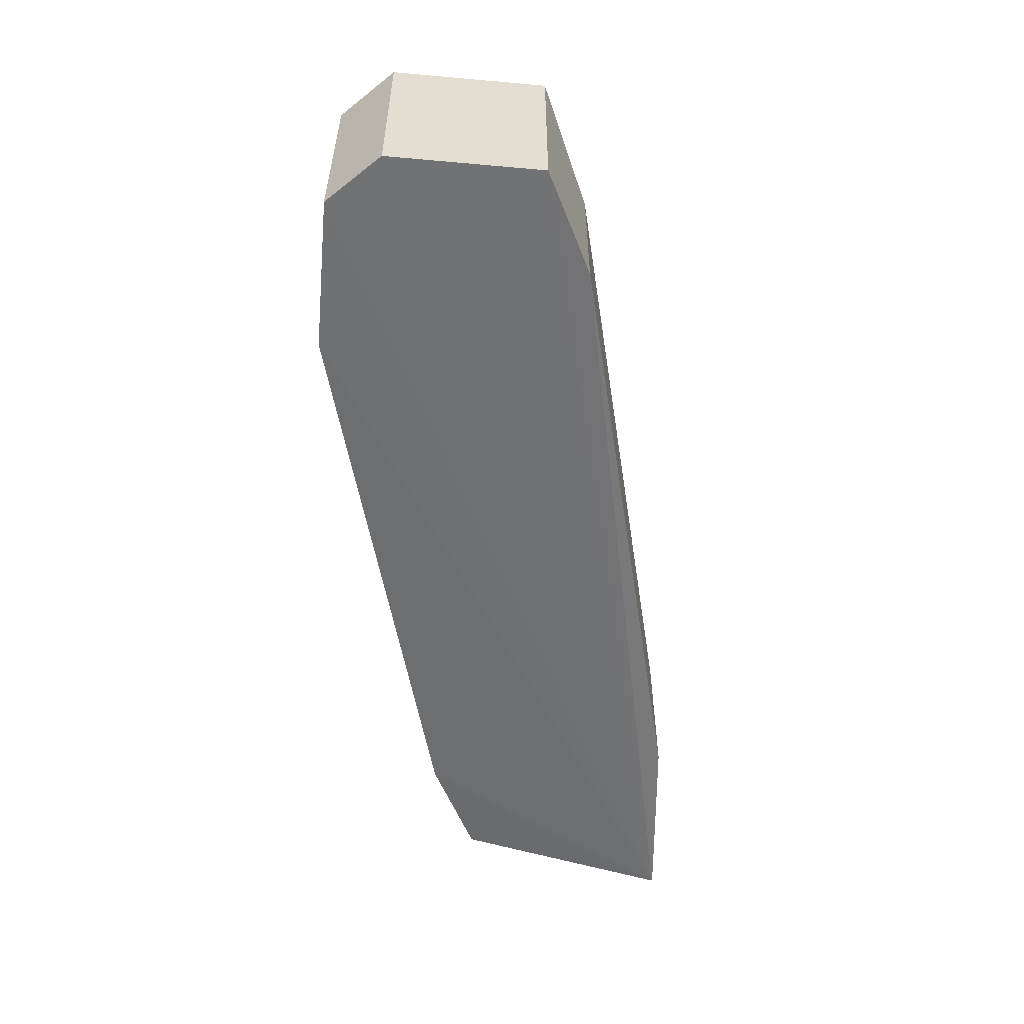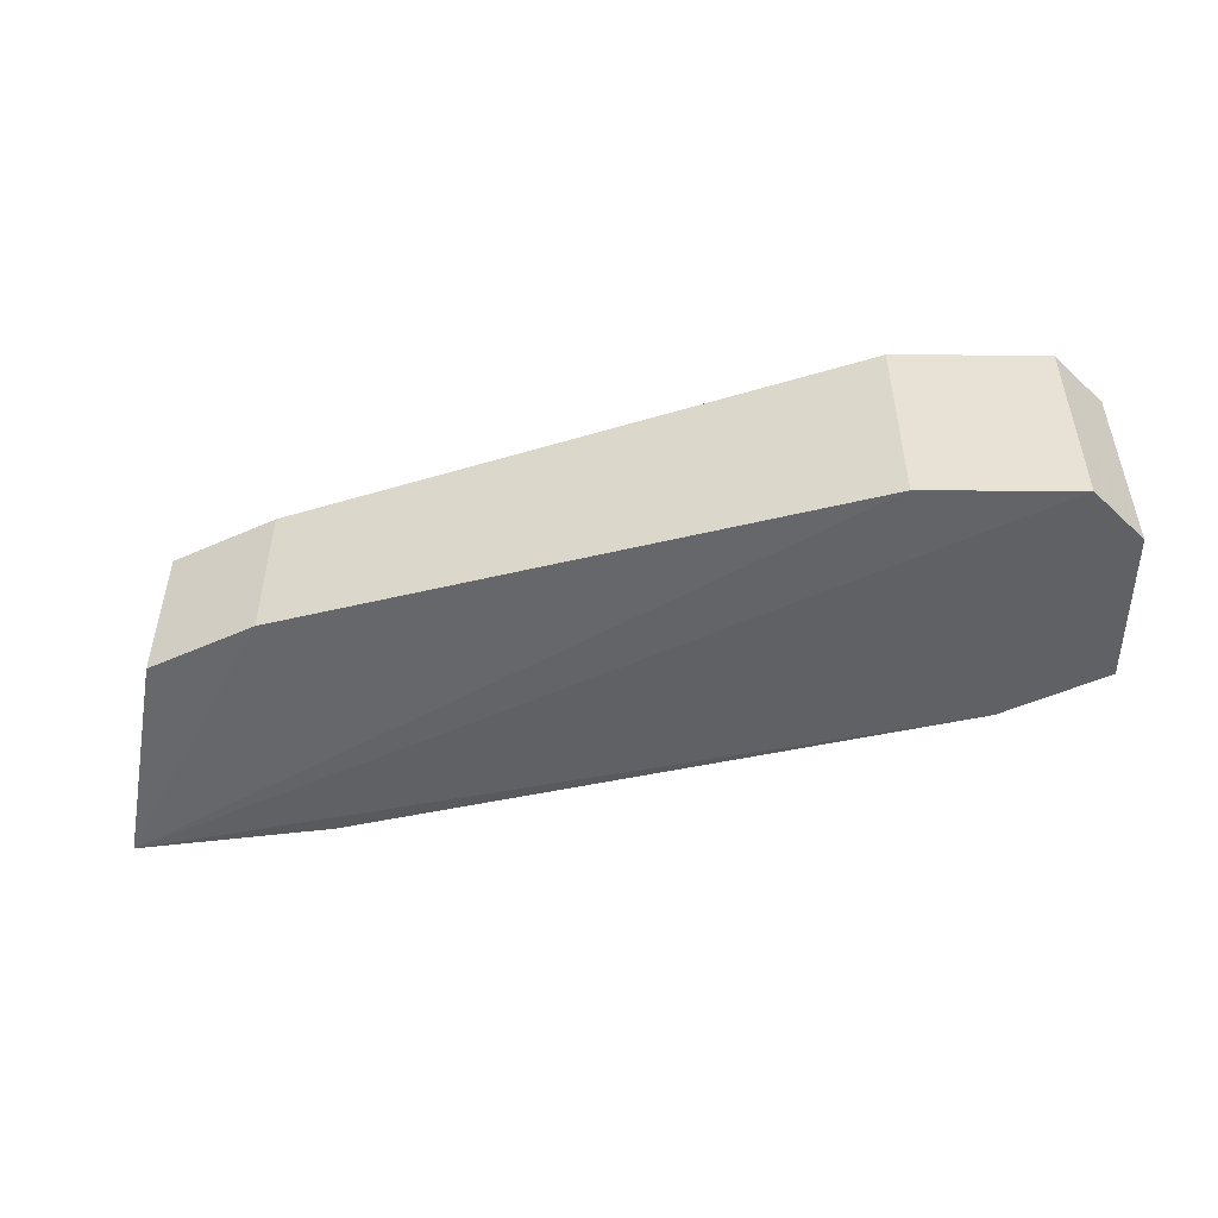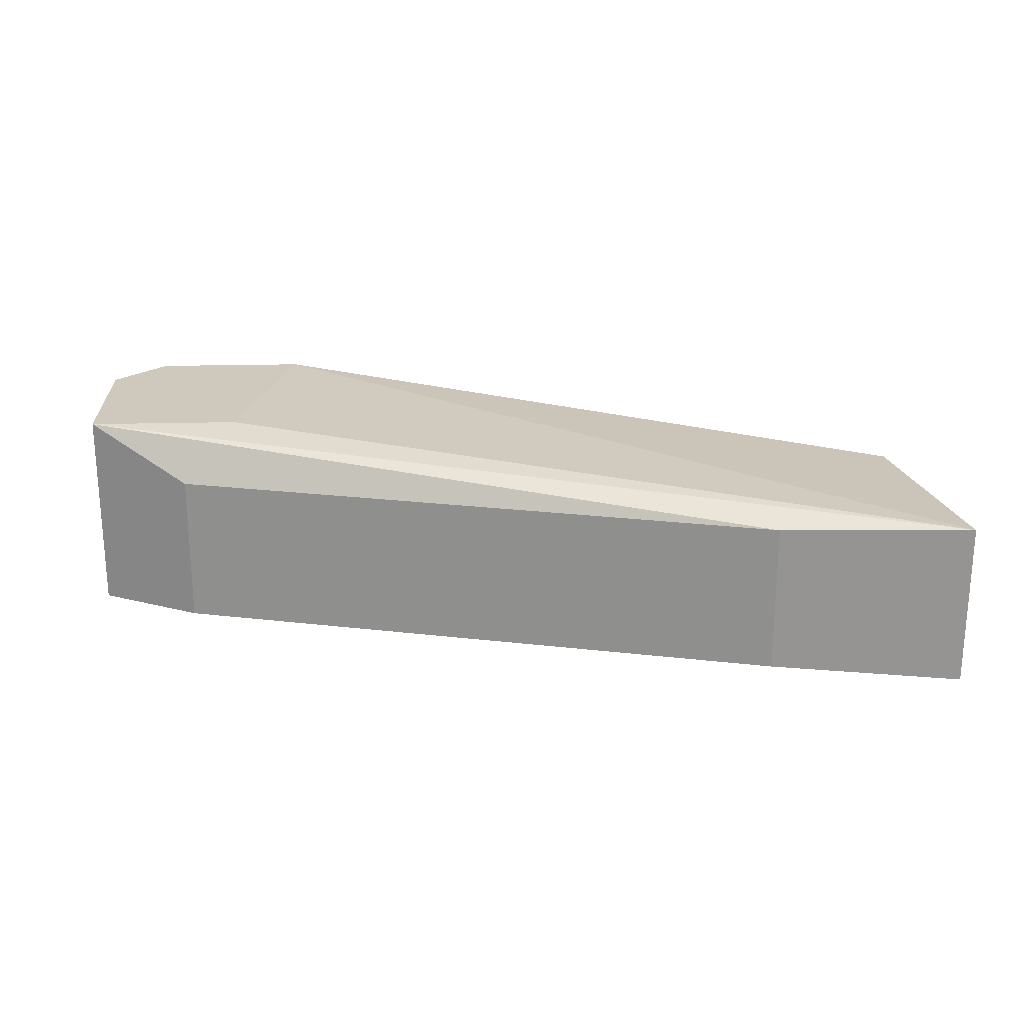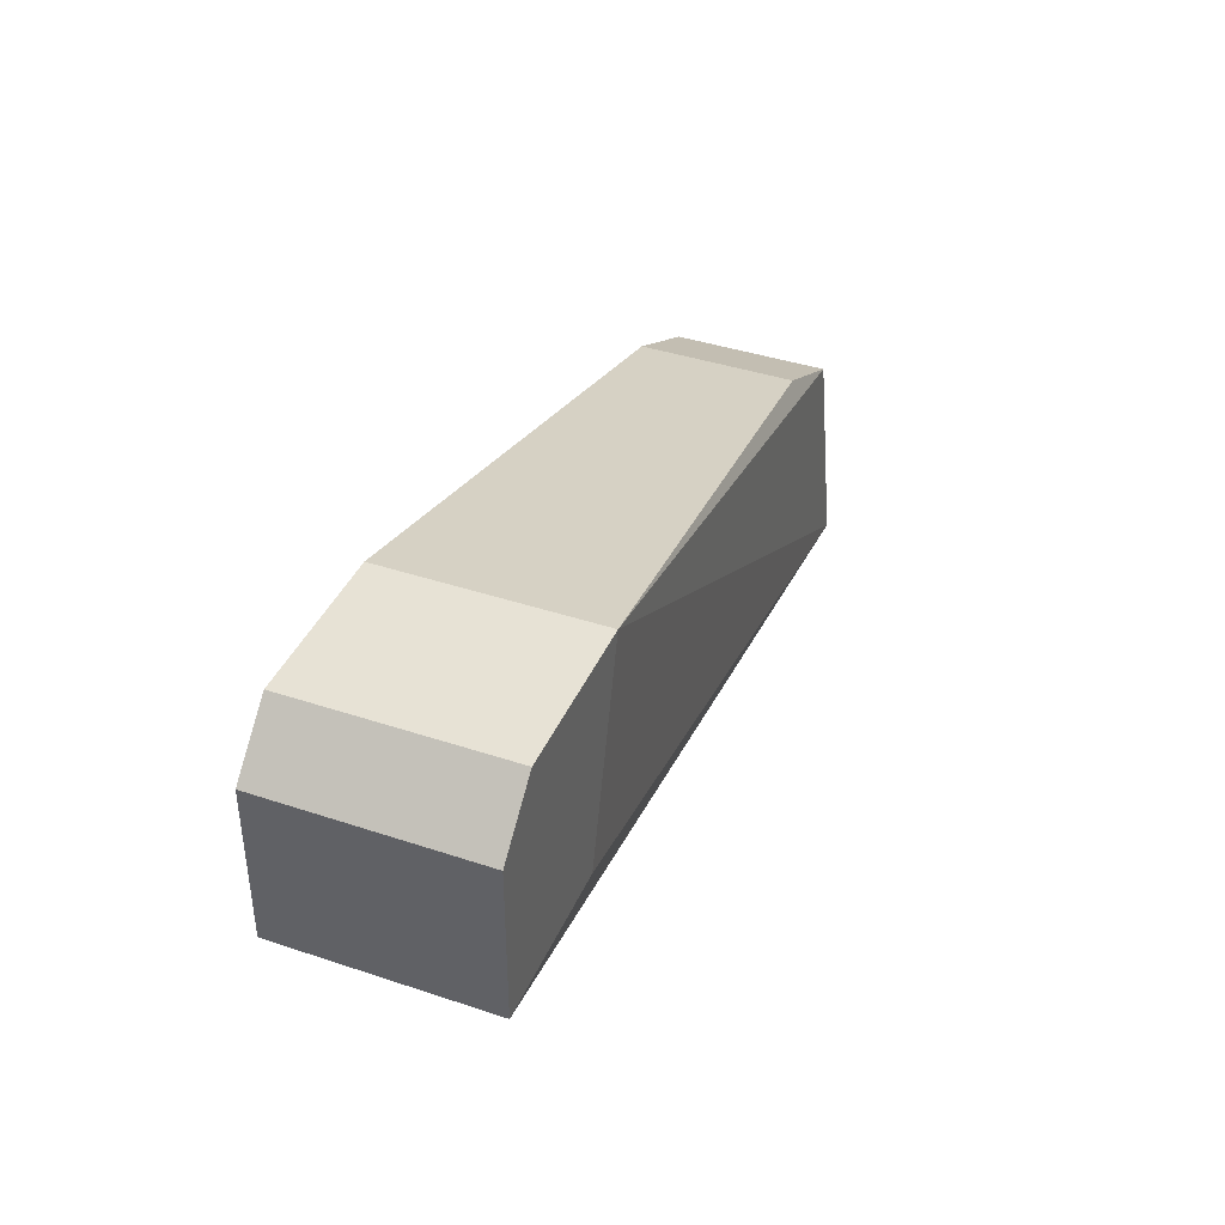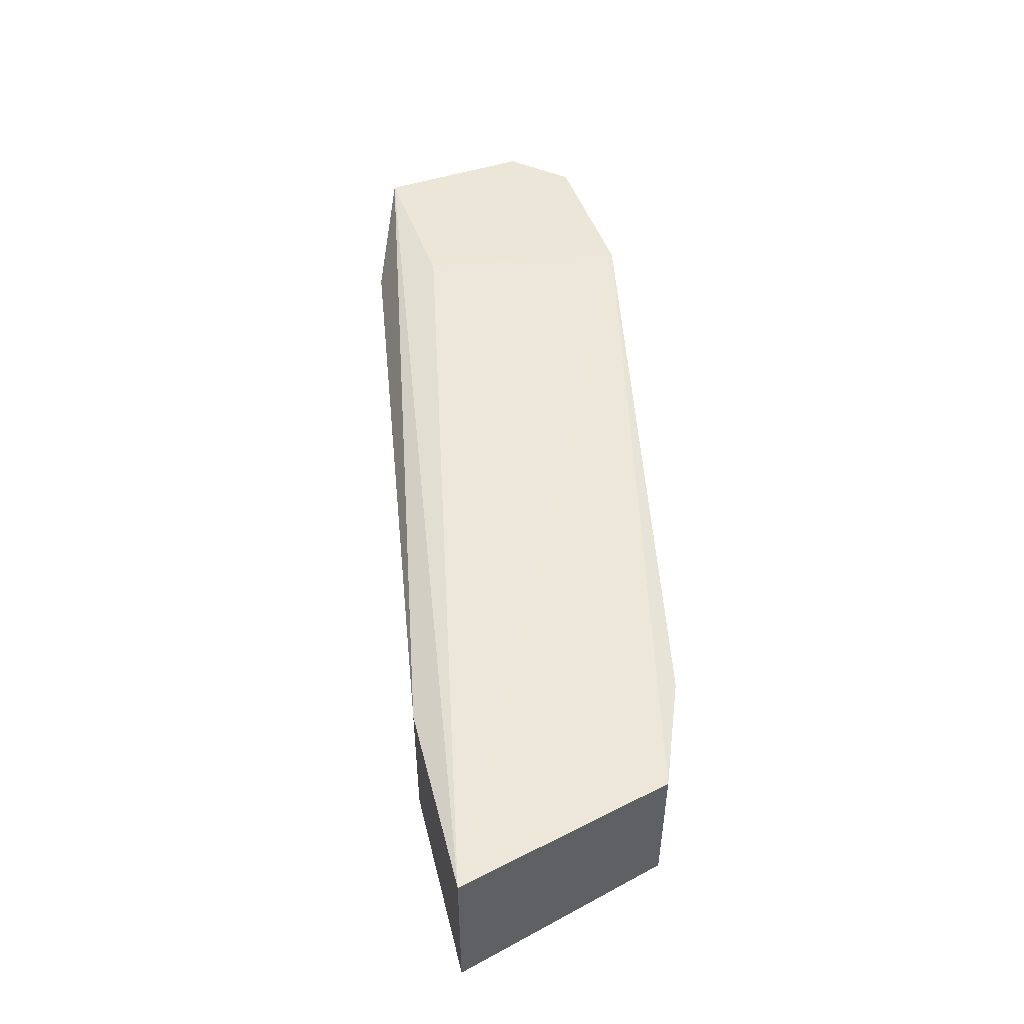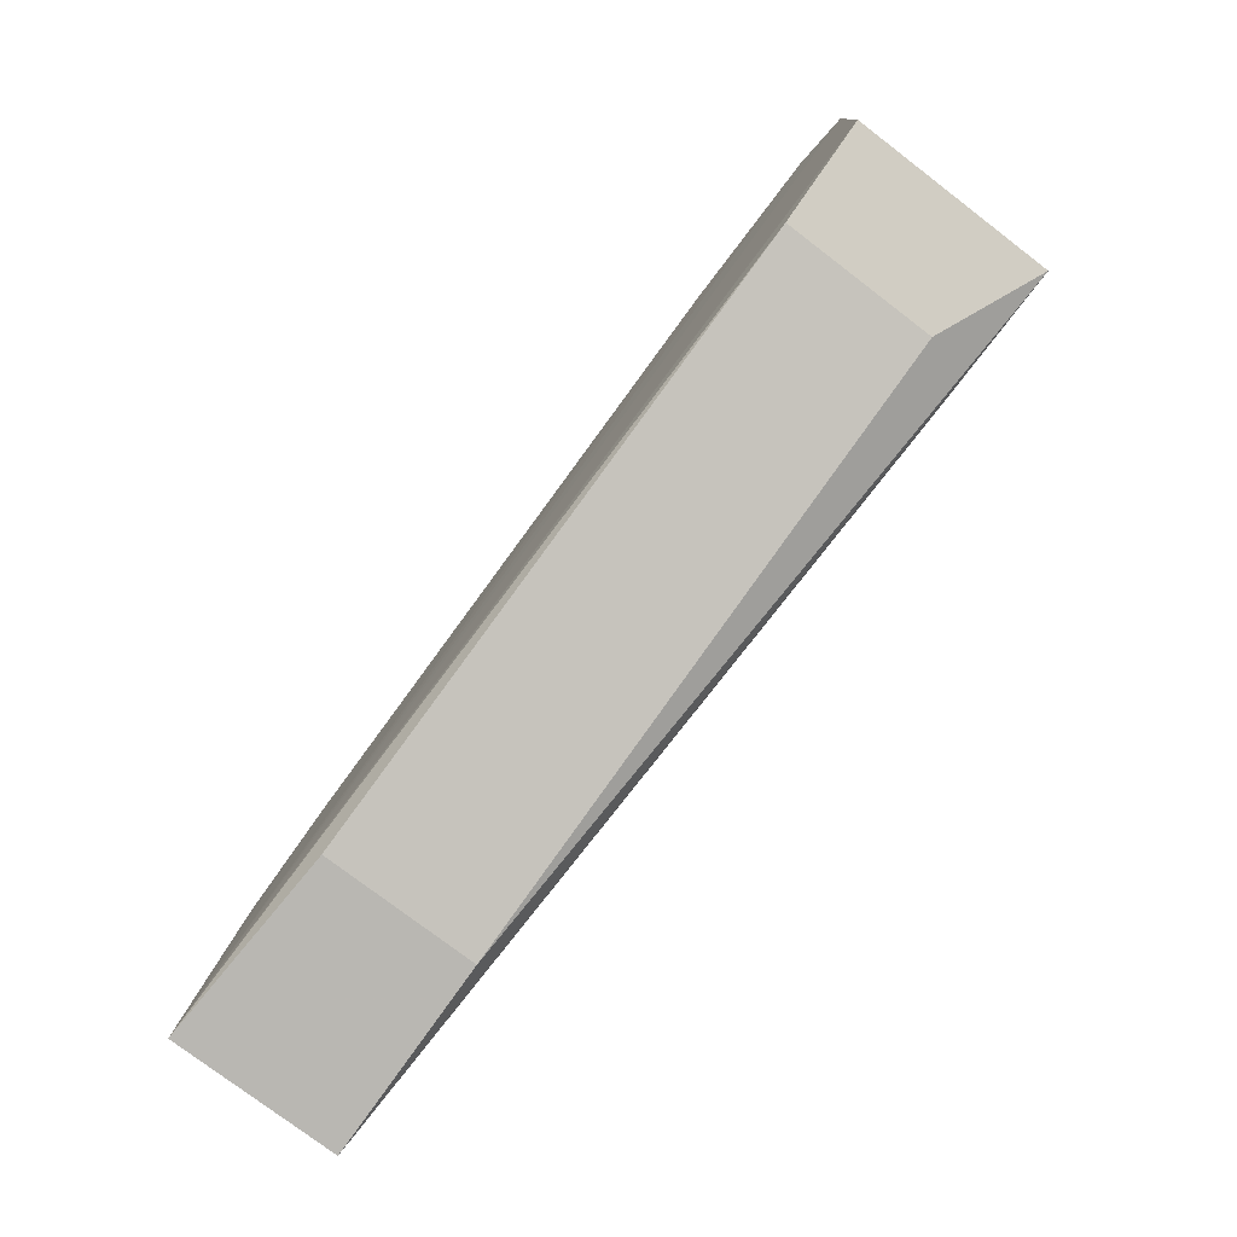
<metadata>
{"format":"obj","ext":"obj","renderer":"f3d","projection":"perspective","resolution":1024,"background":"white","views":[{"elev":-54.8,"azim":84.6,"up":"+Y"},{"elev":-49.8,"azim":-0.4,"up":"+Y"},{"elev":22.4,"azim":177.6,"up":"+Y"},{"elev":40.2,"azim":112.3,"up":"+Z"},{"elev":49.3,"azim":-109.6,"up":"+Y"},{"elev":-77.4,"azim":52.7,"up":"+Z"}]}
</metadata>
<code>
v 0.3636 -0.04576 0.1096
v 0.1615 -0.04786 0.02583
v 0.1705 -0.04576 0.07549
v 0.3636 -0.000307 0.07549
v 0.3182 -0.000307 0.1209
v 0.1615 -0.01062 0.02583
v 0.3409 -0.04576 0.06413
v 0.1705 -0.01167 0.07549
v 0.3182 -0.04576 0.1209
v 0.3523 -0.000307 0.1209
v 0.2045 -0.01167 0.03003
v 0.1932 -0.04576 0.08685
v 0.3636 -0.04576 0.07549
v 0.2045 -0.04576 0.03003
v 0.3409 -0.01167 0.06413
v 0.1932 -0.01167 0.08685
v 0.3523 -0.04576 0.1209
v 0.3636 -0.000307 0.1096
v 0.3295 -0.000307 0.07549
f 6 5 19
f 2 3 6
f 6 3 8
f 5 6 8
f 5 9 10
f 4 5 10
f 2 6 11
f 6 4 11
f 3 2 12
f 8 3 12
f 2 9 12
f 9 5 12
f 1 2 13
f 4 1 13
f 2 7 13
f 7 4 13
f 7 2 14
f 2 11 14
f 11 7 14
f 4 7 15
f 11 4 15
f 7 11 15
f 5 8 16
f 8 12 16
f 12 5 16
f 2 1 17
f 9 2 17
f 10 9 17
f 1 10 17
f 1 4 18
f 10 1 18
f 4 10 18
f 5 4 19
f 4 6 19

</code>
